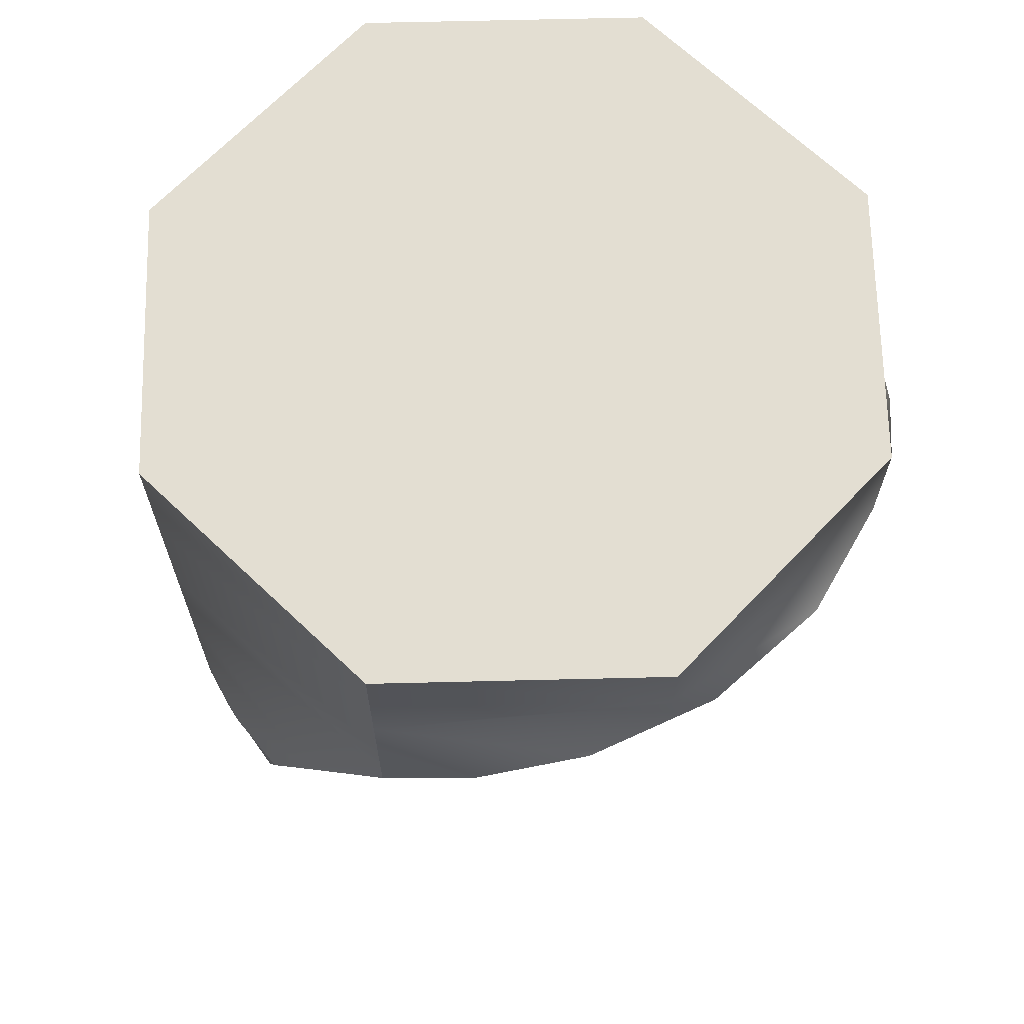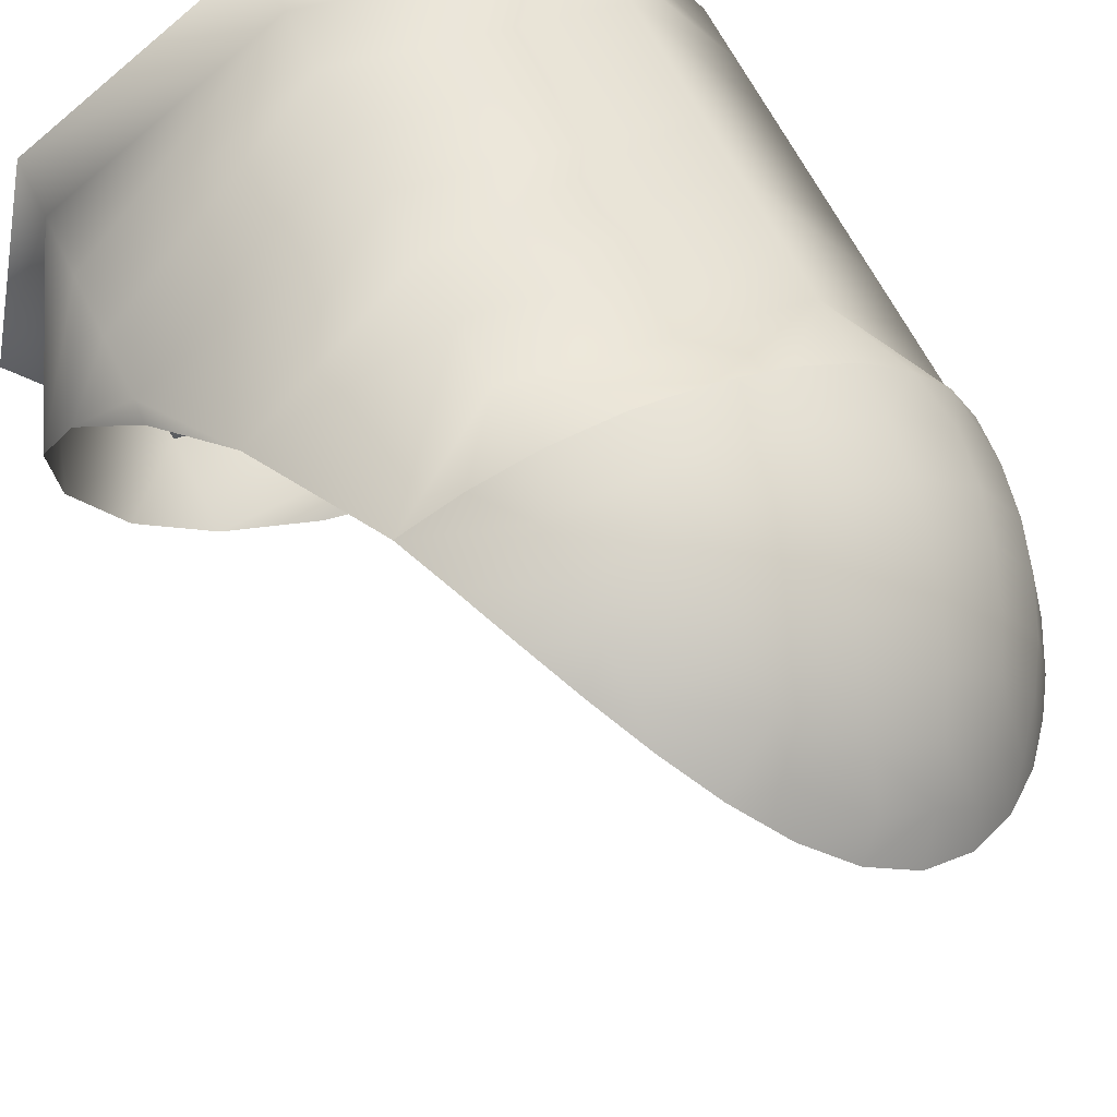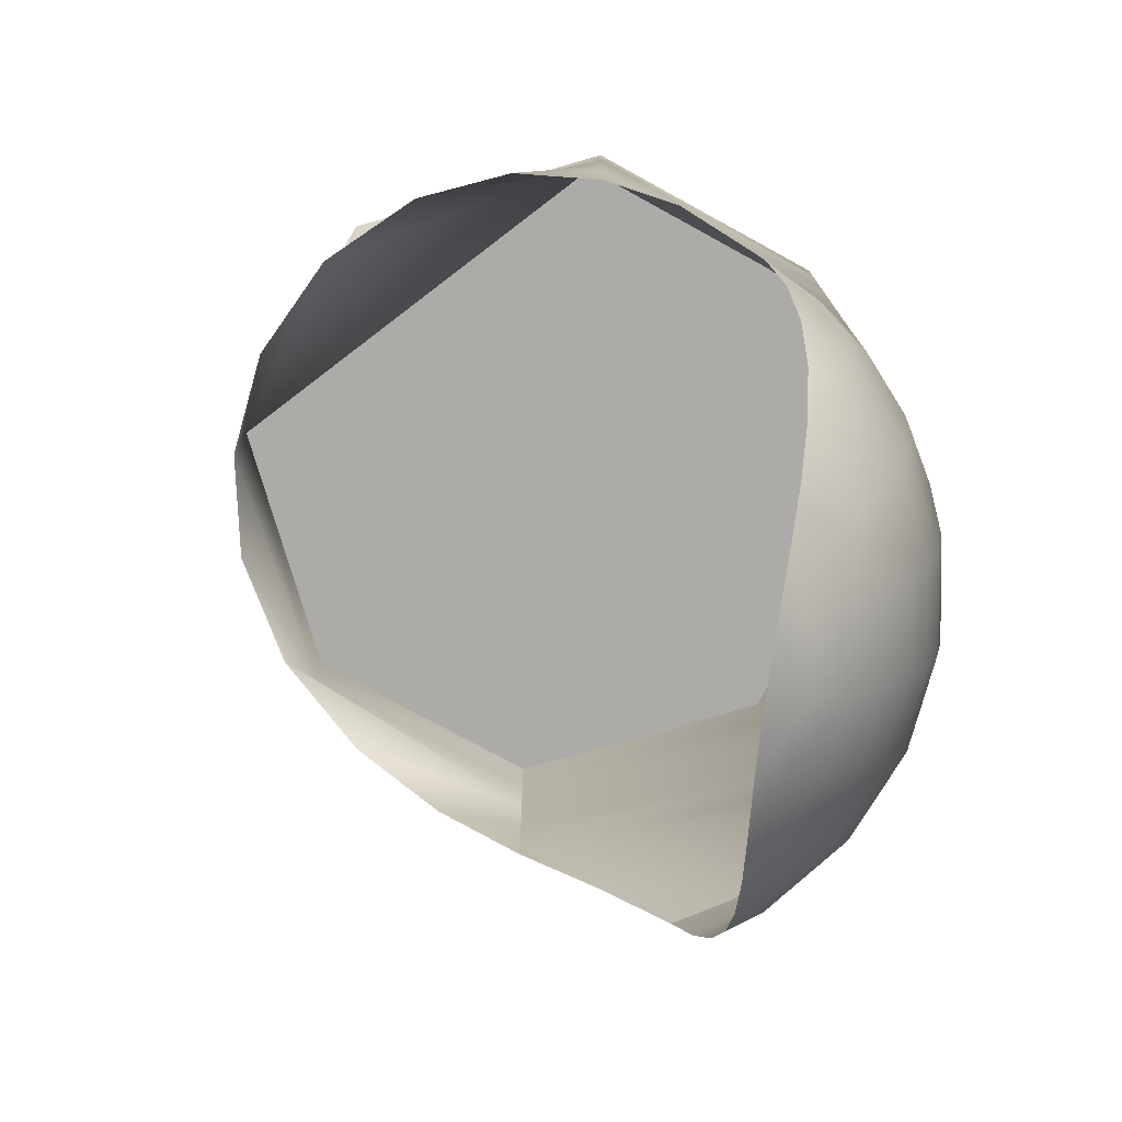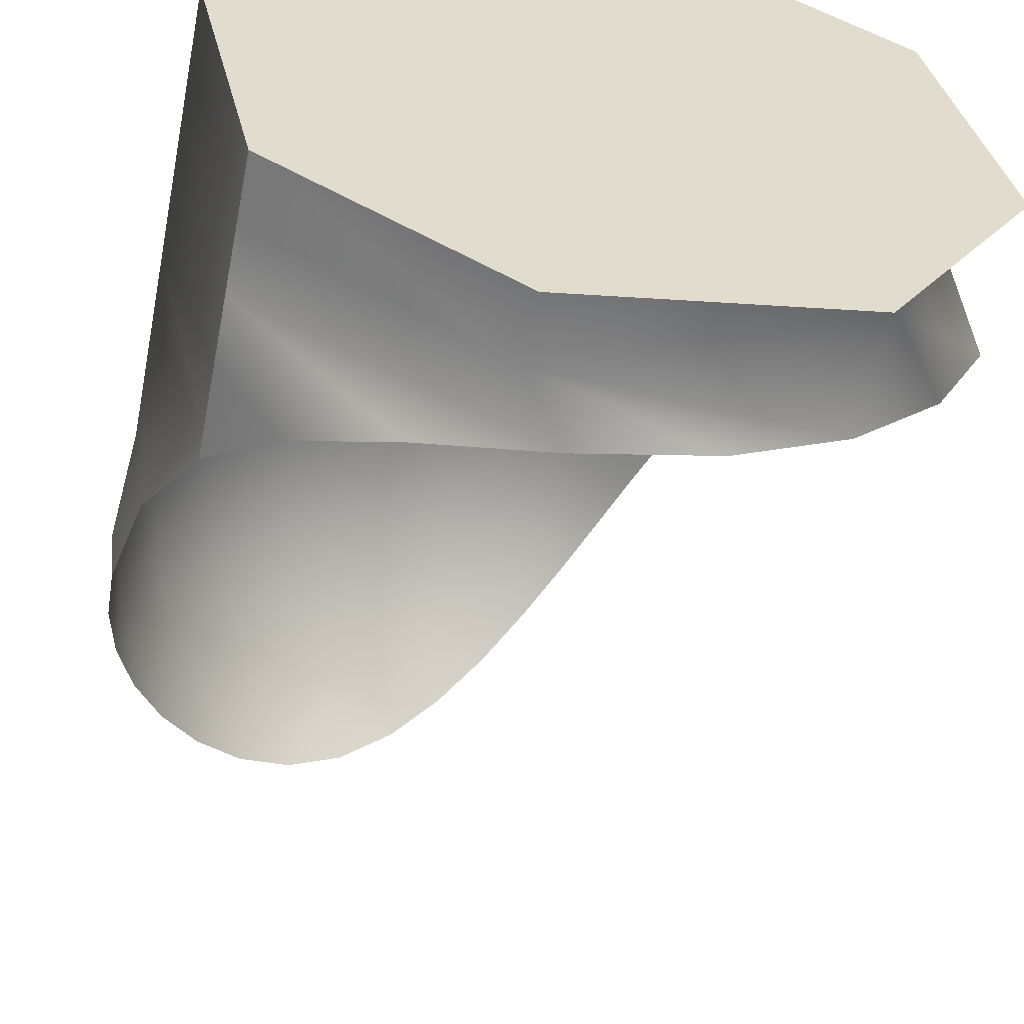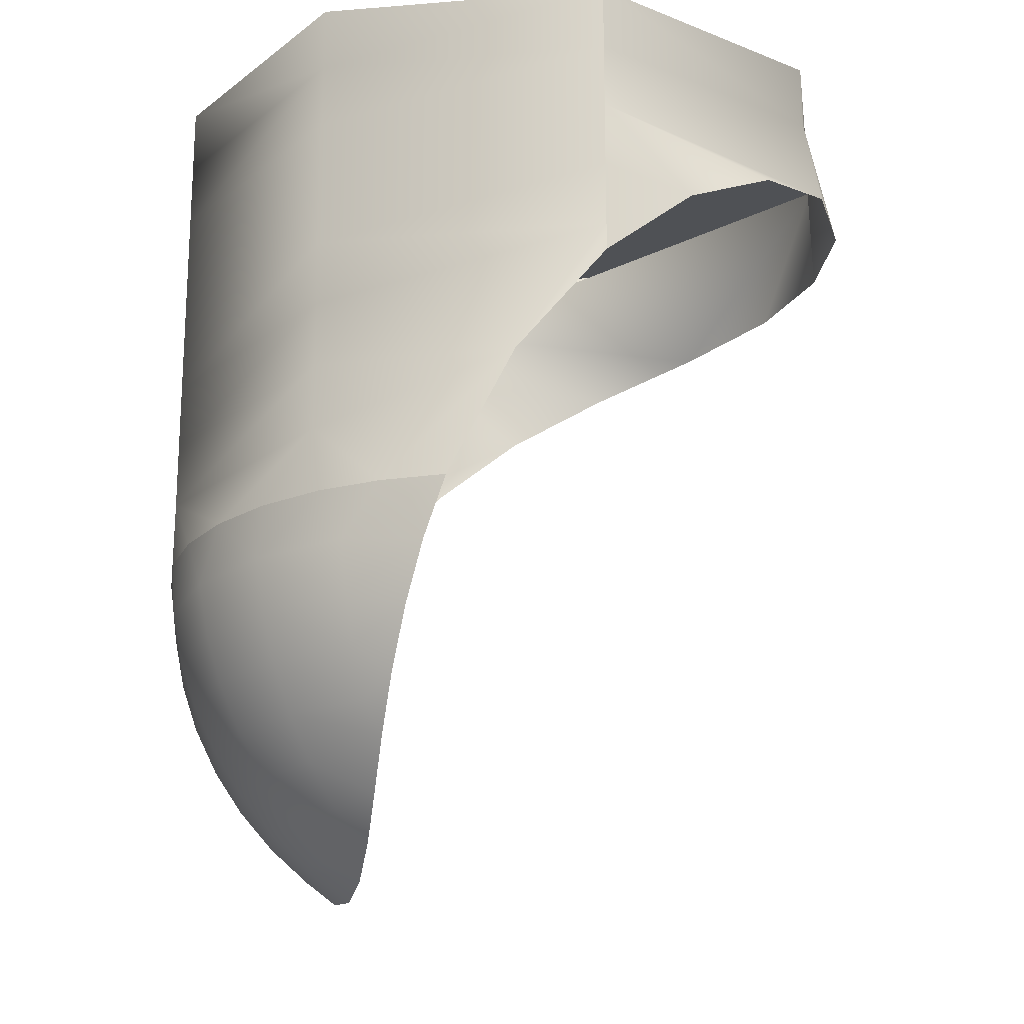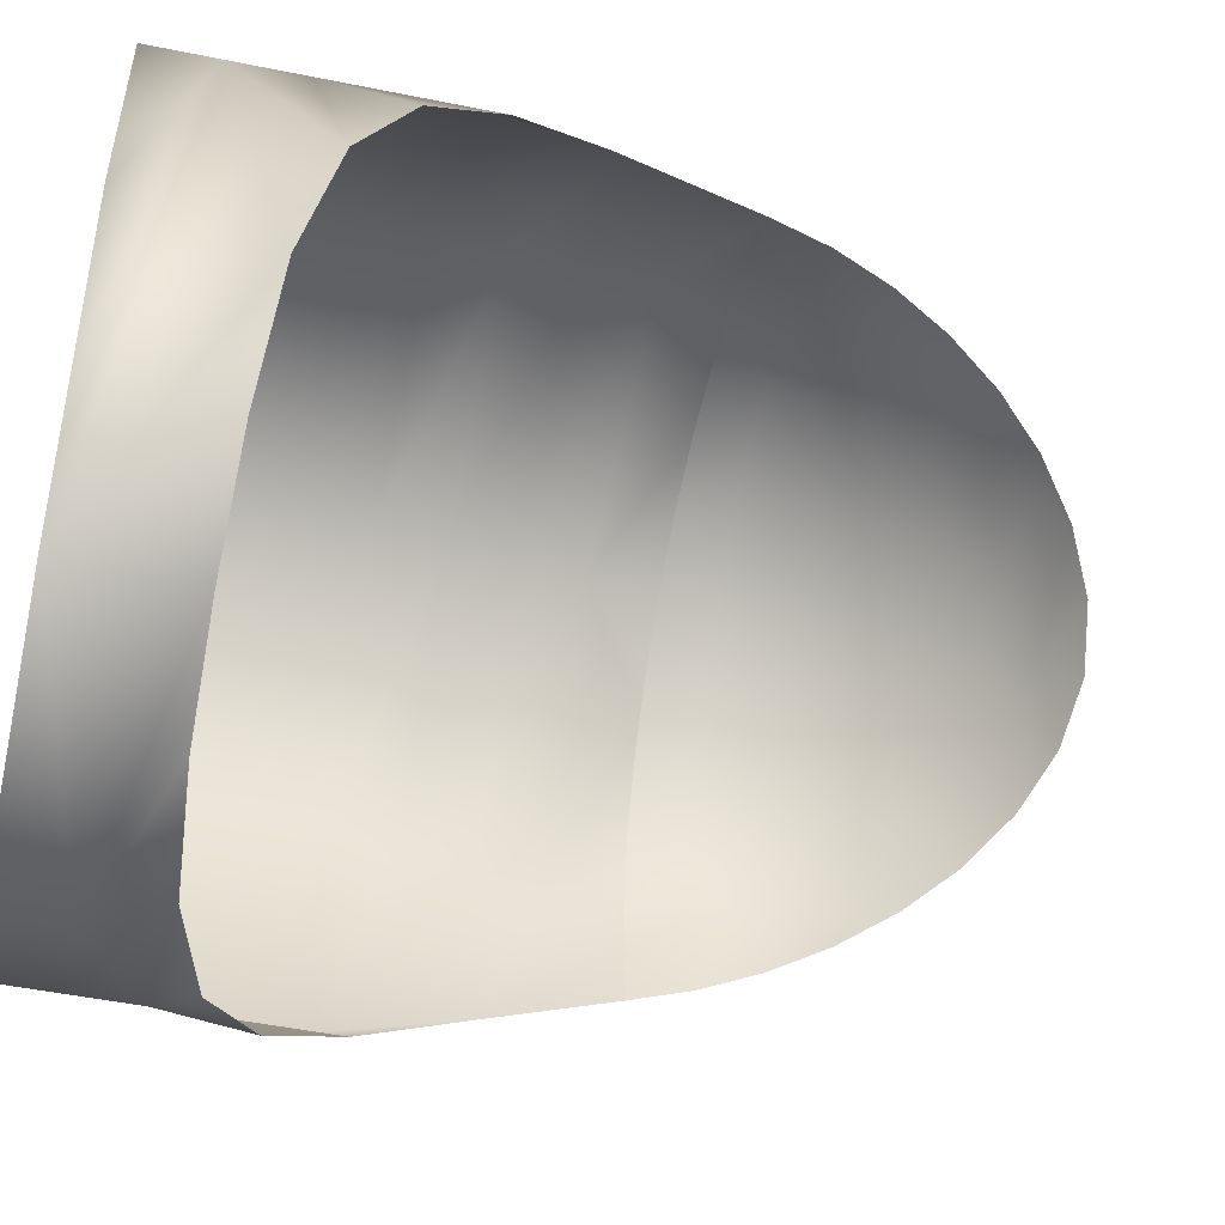
<metadata>
{"format":"obj","ext":"obj","renderer":"f3d","projection":"perspective","resolution":1024,"background":"white","views":[{"elev":67.5,"azim":146.4,"up":"+Y"},{"elev":60.9,"azim":-25.6,"up":"+Z"},{"elev":-76.2,"azim":-61.0,"up":"+Y"},{"elev":-55.9,"azim":168.8,"up":"+Z"},{"elev":-19.9,"azim":111.4,"up":"+Y"},{"elev":-48.9,"azim":-102.8,"up":"+Z"}]}
</metadata>
<code>
o Obj_000059/mesh60/mesh60-geometry#mesh60-geometry
v -0.2668 -0.7257 0.468
v -0.2814 -0.7257 0.4588
v -0.2993 -0.7257 0.4628
v -0.2814 -0.7299 0.4588
v -0.2627 -0.7257 0.4859
v -0.2668 -0.7299 0.468
v -0.2993 -0.7332 0.4628
v -0.2627 -0.7299 0.4859
v -0.3045 -0.7257 0.4954
v -0.2668 -0.7341 0.468
v -0.2926 -0.7334 0.4594
v -0.3046 -0.7334 0.4681
v -0.272 -0.7257 0.5005
v -0.3086 -0.7257 0.4775
v -0.2899 -0.7257 0.5046
v -0.2627 -0.7341 0.4859
v -0.2845 -0.7341 0.4584
v -0.3081 -0.7341 0.4754
v -0.272 -0.7299 0.5005
v -0.3045 -0.7299 0.4954
v -0.2899 -0.7299 0.5046
v -0.272 -0.7341 0.5005
v -0.2627 -0.7383 0.4859
v -0.2768 -0.7361 0.4601
v -0.272 -0.7383 0.5005
v -0.2668 -0.7383 0.468
v -0.2709 -0.7395 0.4636
v -0.3089 -0.7361 0.4833
v -0.2899 -0.7341 0.5046
v -0.3045 -0.7341 0.4954
v -0.2899 -0.7383 0.5046
v -0.272 -0.7425 0.5005
v -0.2627 -0.7425 0.4859
v -0.2899 -0.7425 0.5046
v -0.2668 -0.7425 0.468
v -0.3075 -0.7394 0.49
v -0.3045 -0.7383 0.4954
v -0.3045 -0.7425 0.4954
v -0.2899 -0.7468 0.5046
v -0.272 -0.7468 0.5005
v -0.2627 -0.7468 0.4859
v -0.2668 -0.7443 0.468
v -0.3013 -0.7499 0.499
v -0.2627 -0.751 0.4859
v -0.264 -0.7513 0.473
v -0.3046 -0.7442 0.4953
v -0.2899 -0.751 0.5046
v -0.272 -0.751 0.5005
v -0.2972 -0.7594 0.5019
v -0.272 -0.7552 0.5005
v -0.2627 -0.7552 0.4859
v -0.2899 -0.7552 0.5046
v -0.2624 -0.7594 0.4812
v -0.2933 -0.7594 0.5037
v -0.2802 -0.7594 0.5043
v -0.2658 -0.7594 0.4939
v -0.2626 -0.7594 0.4853
v -0.2628 -0.7594 0.477
v -0.2911 -0.7627 0.5041
v -0.2893 -0.7594 0.5047
v -0.2847 -0.7594 0.505
v -0.2759 -0.7594 0.5028
v -0.2685 -0.7594 0.4975
v -0.2638 -0.7594 0.4897
v -0.2626 -0.7627 0.4837
v -0.2958 -0.7633 0.5023
v -0.2844 -0.7627 0.5047
v -0.278 -0.7627 0.5034
v -0.2719 -0.7594 0.5005
v -0.2675 -0.7627 0.496
v -0.2642 -0.7627 0.4902
v -0.2629 -0.7632 0.4784
v -0.2909 -0.7659 0.5035
v -0.2721 -0.7627 0.5004
v -0.2633 -0.7659 0.4837
v -0.2942 -0.767 0.5021
v -0.2844 -0.7659 0.5041
v -0.2782 -0.7659 0.5028
v -0.2725 -0.7659 0.4998
v -0.268 -0.7659 0.4955
v -0.2648 -0.7659 0.49
v -0.2636 -0.767 0.4799
v -0.2907 -0.7689 0.5025
v -0.2845 -0.7689 0.5031
v -0.2643 -0.7689 0.4836
v -0.2924 -0.7706 0.5012
v -0.2785 -0.7689 0.5019
v -0.273 -0.7689 0.499
v -0.2688 -0.7689 0.4949
v -0.2657 -0.7689 0.4896
v -0.265 -0.7706 0.4813
v -0.2904 -0.7719 0.5011
v -0.2845 -0.7719 0.5016
v -0.279 -0.7719 0.5005
v -0.2658 -0.7719 0.4835
v -0.2904 -0.7739 0.4998
v -0.2739 -0.7719 0.4978
v -0.27 -0.7719 0.494
v -0.2671 -0.7719 0.4891
v -0.267 -0.7739 0.4828
v -0.2846 -0.7747 0.4998
v -0.2796 -0.7747 0.4988
v -0.275 -0.7747 0.4964
v -0.2881 -0.7768 0.4979
v -0.2714 -0.7747 0.4929
v -0.2688 -0.7747 0.4884
v -0.2848 -0.7772 0.4976
v -0.2803 -0.7772 0.4967
v -0.2763 -0.7772 0.4946
v -0.2731 -0.7772 0.4916
v -0.2695 -0.7768 0.4843
v -0.2855 -0.7791 0.4956
v -0.2708 -0.7772 0.4876
v -0.2811 -0.7794 0.4945
v -0.2777 -0.7794 0.4927
v -0.275 -0.7794 0.4901
v -0.2725 -0.7791 0.4861
v -0.2826 -0.7807 0.4931
v -0.2758 -0.7807 0.4882
v -0.2792 -0.7813 0.4905
f 1 2 3
f 3 2 1
f 1 4 2
f 2 4 1
f 2 4 3
f 3 4 2
f 5 1 3
f 3 1 5
f 1 6 4
f 4 6 1
f 3 4 7
f 7 4 3
f 1 5 8
f 8 5 1
f 5 3 9
f 9 3 5
f 1 8 6
f 6 8 1
f 6 10 4
f 4 10 6
f 4 11 7
f 7 11 4
f 7 12 3
f 3 12 7
f 5 13 8
f 8 13 5
f 3 14 9
f 9 14 3
f 5 9 15
f 15 9 5
f 6 8 16
f 16 8 6
f 6 16 10
f 10 16 6
f 4 10 17
f 17 10 4
f 4 17 11
f 11 17 4
f 3 12 18
f 18 12 3
f 5 15 13
f 13 15 5
f 8 13 19
f 19 13 8
f 3 20 14
f 14 20 3
f 14 20 9
f 9 20 14
f 9 21 15
f 15 21 9
f 8 22 16
f 16 22 8
f 10 16 23
f 23 16 10
f 10 24 17
f 17 24 10
f 3 18 20
f 20 18 3
f 15 19 13
f 13 19 15
f 8 19 22
f 22 19 8
f 9 20 21
f 21 20 9
f 15 21 19
f 19 21 15
f 16 22 25
f 25 22 16
f 16 25 23
f 23 25 16
f 10 23 26
f 26 23 10
f 10 27 24
f 24 27 10
f 18 28 20
f 20 28 18
f 19 29 22
f 22 29 19
f 20 30 21
f 21 30 20
f 21 29 19
f 19 29 21
f 22 31 25
f 25 31 22
f 23 25 32
f 32 25 23
f 26 23 33
f 33 23 26
f 27 10 26
f 26 10 27
f 28 30 20
f 20 30 28
f 29 31 22
f 22 31 29
f 21 30 29
f 29 30 21
f 31 34 25
f 25 34 31
f 25 34 32
f 32 34 25
f 23 32 33
f 33 32 23
f 26 33 35
f 35 33 26
f 27 26 35
f 35 26 27
f 28 36 30
f 30 36 28
f 29 37 31
f 31 37 29
f 30 37 29
f 29 37 30
f 31 38 34
f 34 38 31
f 34 39 32
f 32 39 34
f 33 32 40
f 40 32 33
f 35 33 41
f 41 33 35
f 27 35 42
f 42 35 27
f 36 37 30
f 30 37 36
f 37 38 31
f 31 38 37
f 38 43 34
f 34 43 38
f 34 43 39
f 39 43 34
f 32 39 40
f 40 39 32
f 33 40 41
f 41 40 33
f 35 41 44
f 44 41 35
f 35 45 42
f 42 45 35
f 36 38 37
f 37 38 36
f 46 43 38
f 38 43 46
f 39 43 47
f 47 43 39
f 39 47 40
f 40 47 39
f 41 40 48
f 48 40 41
f 41 48 44
f 44 48 41
f 35 44 45
f 45 44 35
f 36 46 38
f 38 46 36
f 43 49 47
f 47 49 43
f 40 47 48
f 48 47 40
f 44 48 50
f 50 48 44
f 45 44 51
f 51 44 45
f 47 49 52
f 52 49 47
f 47 52 48
f 48 52 47
f 48 52 50
f 50 52 48
f 44 50 51
f 51 50 44
f 45 51 53
f 53 51 45
f 52 49 54
f 54 49 52
f 52 55 50
f 50 55 52
f 51 50 56
f 56 50 51
f 53 51 57
f 57 51 53
f 45 53 58
f 58 53 45
f 49 59 54
f 54 59 49
f 52 54 60
f 60 54 52
f 52 61 55
f 55 61 52
f 50 55 62
f 62 55 50
f 56 50 63
f 63 50 56
f 51 56 64
f 64 56 51
f 57 51 64
f 64 51 57
f 53 57 65
f 65 57 53
f 58 53 65
f 65 53 58
f 49 66 59
f 59 66 49
f 54 59 60
f 60 59 54
f 52 60 61
f 61 60 52
f 61 67 55
f 55 67 61
f 55 68 62
f 62 68 55
f 50 62 69
f 69 62 50
f 50 69 63
f 63 69 50
f 56 63 70
f 70 63 56
f 64 56 71
f 71 56 64
f 57 64 71
f 71 64 57
f 65 57 71
f 71 57 65
f 58 65 72
f 72 65 58
f 59 66 73
f 73 66 59
f 60 59 67
f 67 59 60
f 60 67 61
f 61 67 60
f 55 67 68
f 68 67 55
f 62 68 74
f 74 68 62
f 62 74 69
f 69 74 62
f 69 74 63
f 63 74 69
f 63 74 70
f 70 74 63
f 71 56 70
f 70 56 71
f 75 65 71
f 71 65 75
f 72 65 75
f 75 65 72
f 66 76 73
f 73 76 66
f 59 73 77
f 77 73 59
f 59 77 67
f 67 77 59
f 67 78 68
f 68 78 67
f 68 79 74
f 74 79 68
f 74 80 70
f 70 80 74
f 81 71 70
f 70 71 81
f 75 71 81
f 81 71 75
f 72 75 82
f 82 75 72
f 73 76 83
f 83 76 73
f 73 84 77
f 77 84 73
f 67 77 78
f 78 77 67
f 68 78 79
f 79 78 68
f 74 79 80
f 80 79 74
f 81 70 80
f 80 70 81
f 85 75 81
f 81 75 85
f 82 75 85
f 85 75 82
f 76 86 83
f 83 86 76
f 73 83 84
f 84 83 73
f 77 84 87
f 87 84 77
f 77 87 78
f 78 87 77
f 78 88 79
f 79 88 78
f 79 89 80
f 80 89 79
f 90 81 80
f 80 81 90
f 85 81 90
f 90 81 85
f 82 85 91
f 91 85 82
f 83 86 92
f 92 86 83
f 83 93 84
f 84 93 83
f 84 94 87
f 87 94 84
f 78 87 88
f 88 87 78
f 79 88 89
f 89 88 79
f 90 80 89
f 89 80 90
f 95 85 90
f 90 85 95
f 91 85 95
f 95 85 91
f 86 96 92
f 92 96 86
f 83 92 93
f 93 92 83
f 84 93 94
f 94 93 84
f 87 94 97
f 97 94 87
f 87 97 88
f 88 97 87
f 88 98 89
f 89 98 88
f 99 90 89
f 89 90 99
f 95 90 99
f 99 90 95
f 91 95 100
f 100 95 91
f 92 96 101
f 101 96 92
f 92 101 93
f 93 101 92
f 93 102 94
f 94 102 93
f 94 103 97
f 97 103 94
f 88 97 98
f 98 97 88
f 99 89 98
f 98 89 99
f 100 95 99
f 99 95 100
f 96 104 101
f 101 104 96
f 93 101 102
f 102 101 93
f 94 102 103
f 103 102 94
f 97 103 105
f 105 103 97
f 97 105 98
f 98 105 97
f 106 99 98
f 98 99 106
f 100 99 106
f 106 99 100
f 101 104 107
f 107 104 101
f 101 108 102
f 102 108 101
f 102 109 103
f 103 109 102
f 105 103 110
f 110 103 105
f 106 98 105
f 105 98 106
f 100 106 111
f 111 106 100
f 107 104 112
f 112 104 107
f 101 107 108
f 108 107 101
f 102 108 109
f 109 108 102
f 110 103 109
f 109 103 110
f 113 105 110
f 110 105 113
f 113 106 105
f 105 106 113
f 111 106 113
f 113 106 111
f 114 107 112
f 112 107 114
f 108 107 114
f 114 107 108
f 109 108 115
f 115 108 109
f 110 109 116
f 116 109 110
f 113 110 117
f 117 110 113
f 111 113 117
f 117 113 111
f 114 112 118
f 118 112 114
f 115 108 114
f 114 108 115
f 116 109 115
f 115 109 116
f 117 110 116
f 116 110 117
f 115 114 118
f 118 114 115
f 116 115 119
f 119 115 116
f 117 116 119
f 119 116 117
f 115 118 120
f 120 118 115
f 119 115 120
f 120 115 119

</code>
